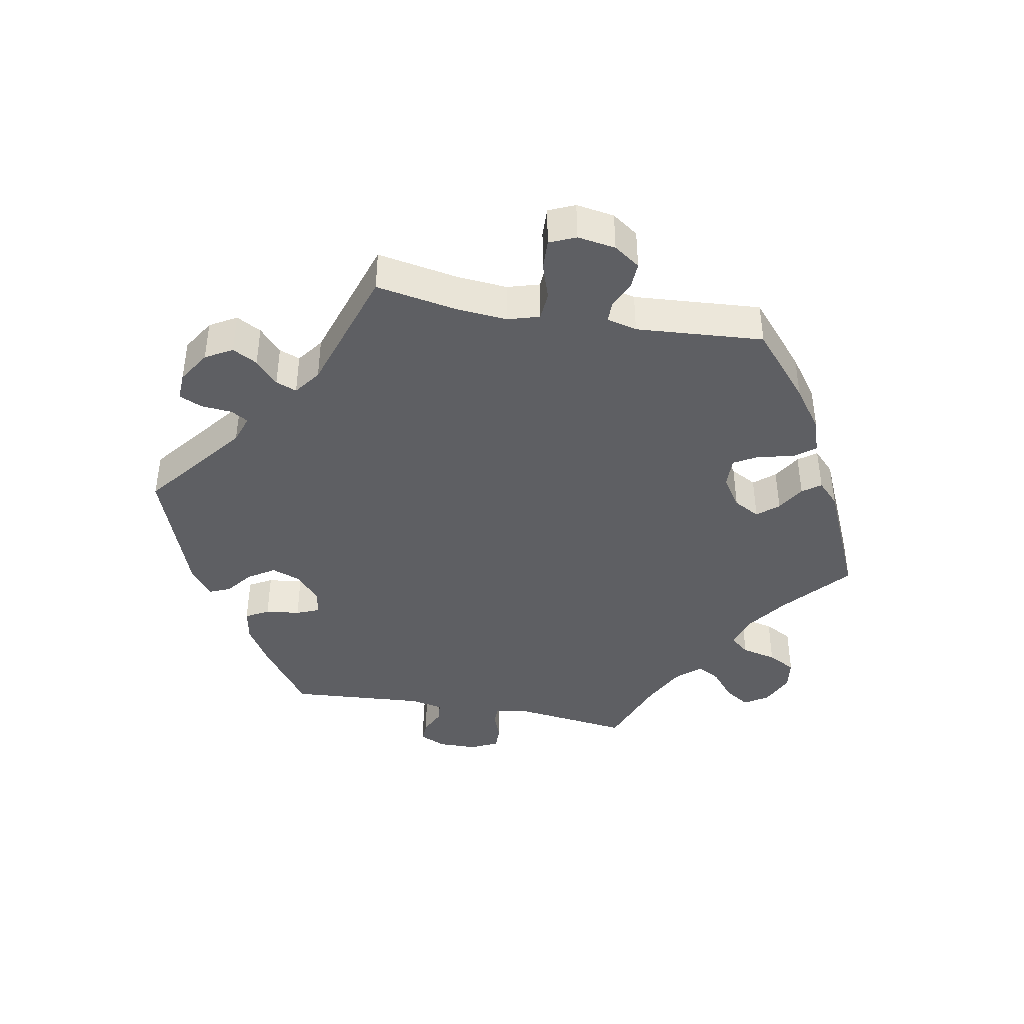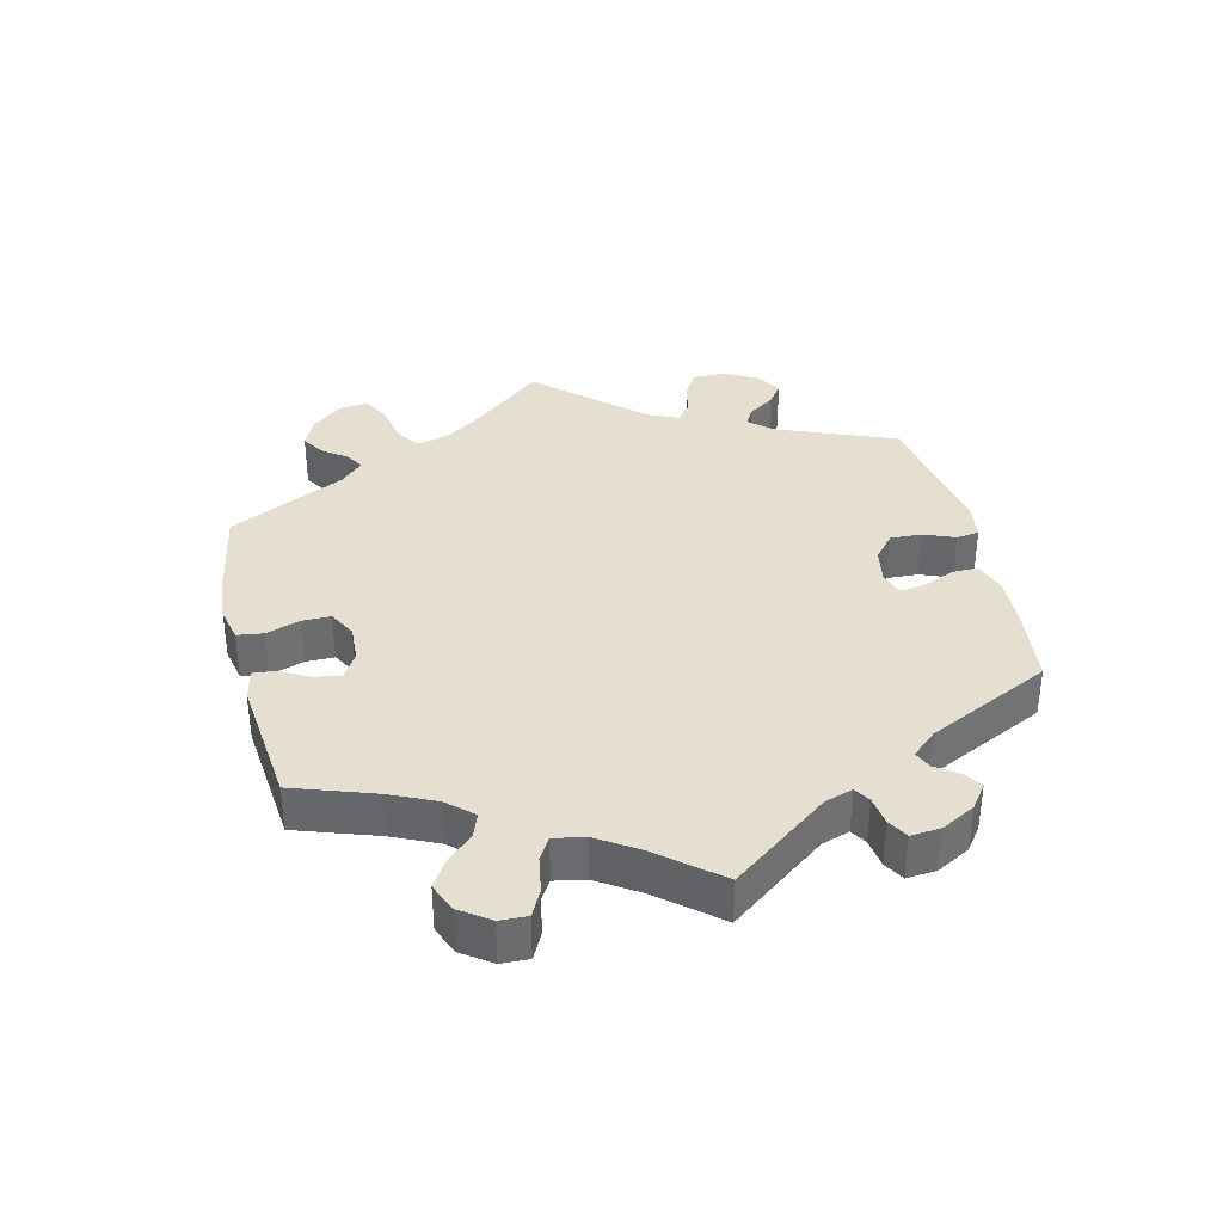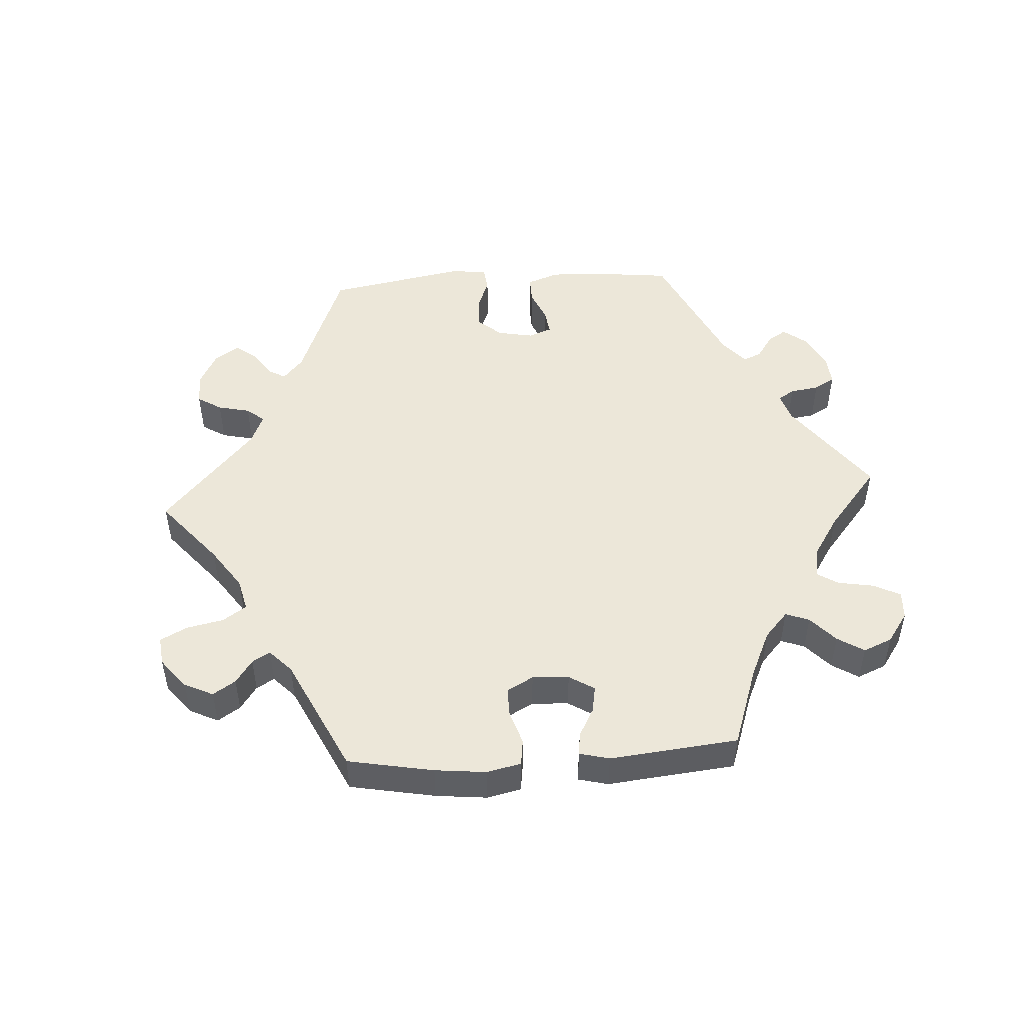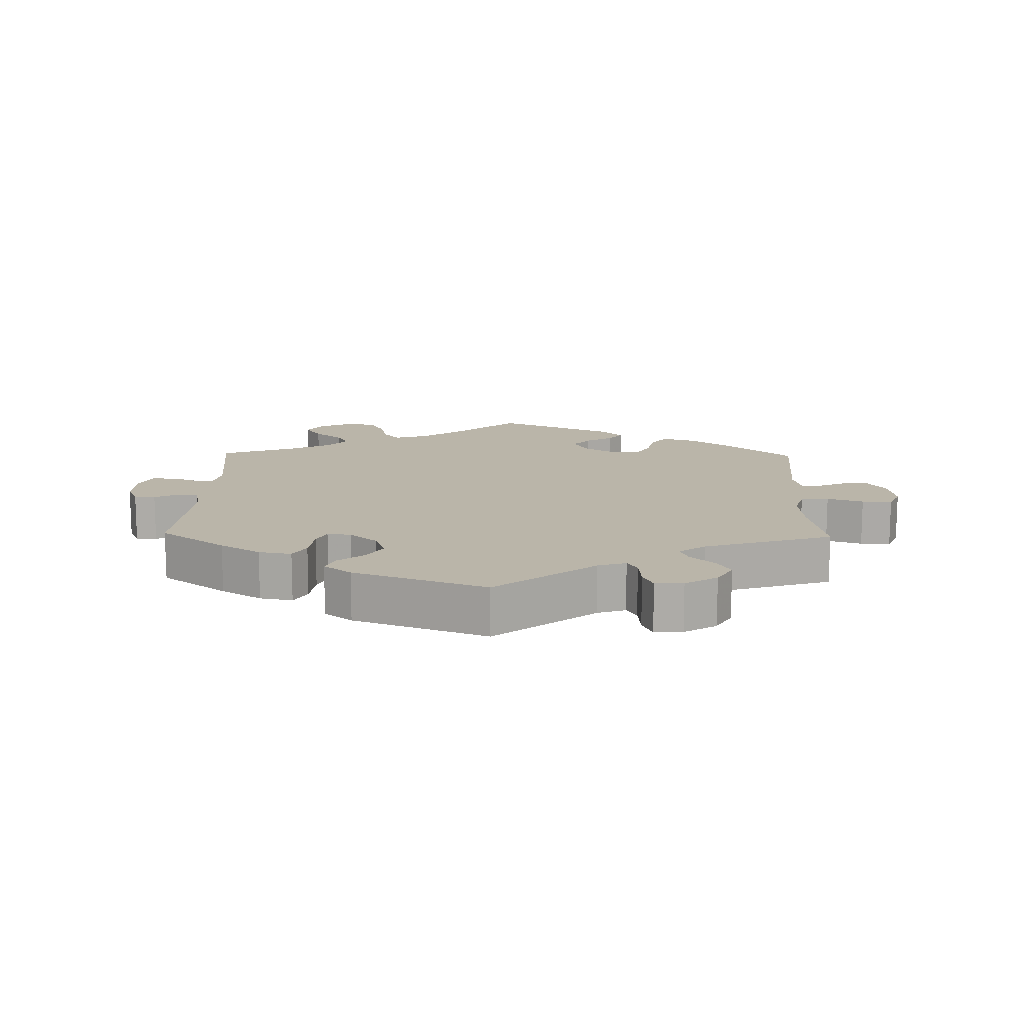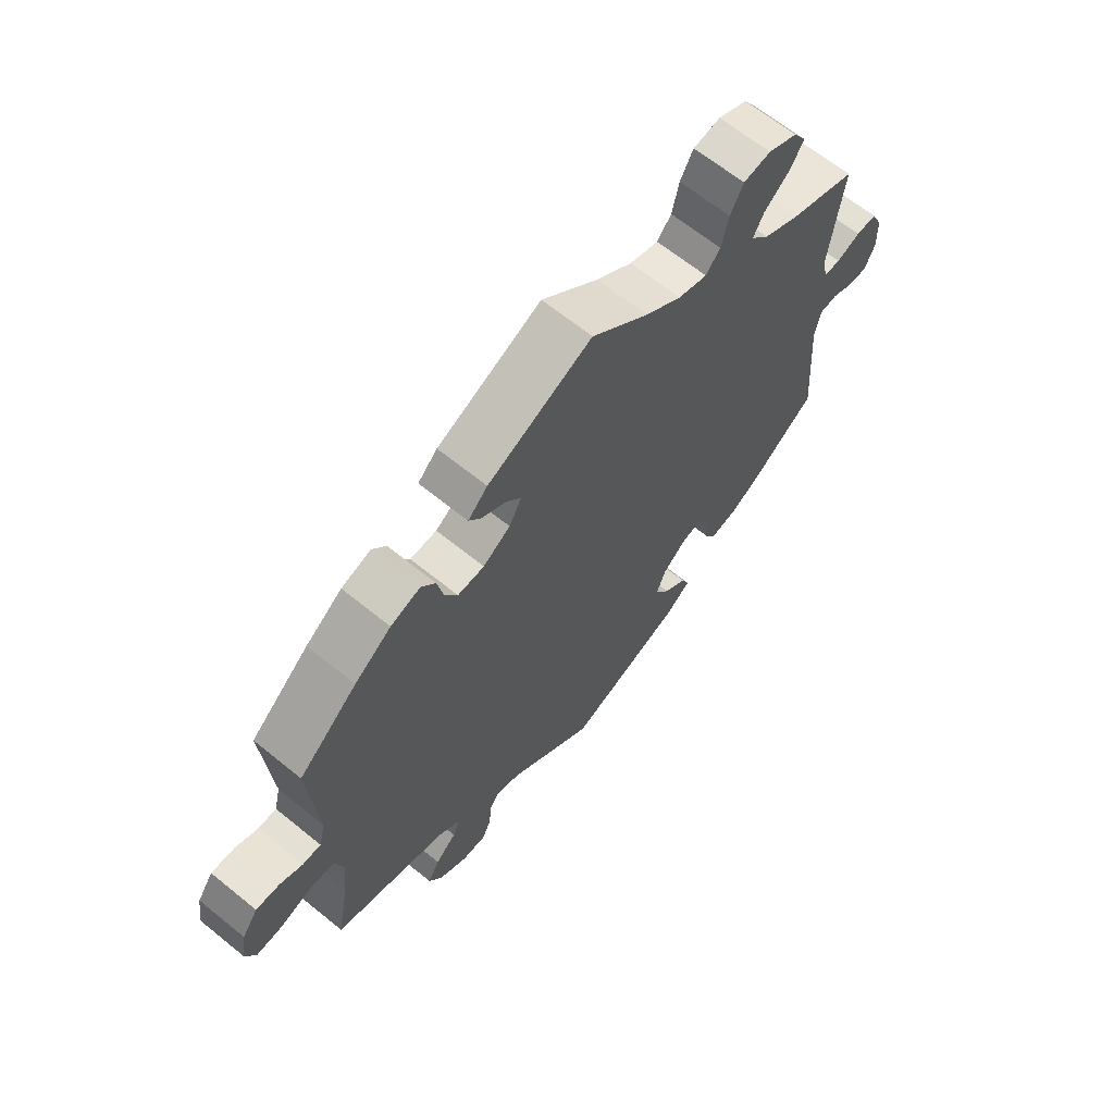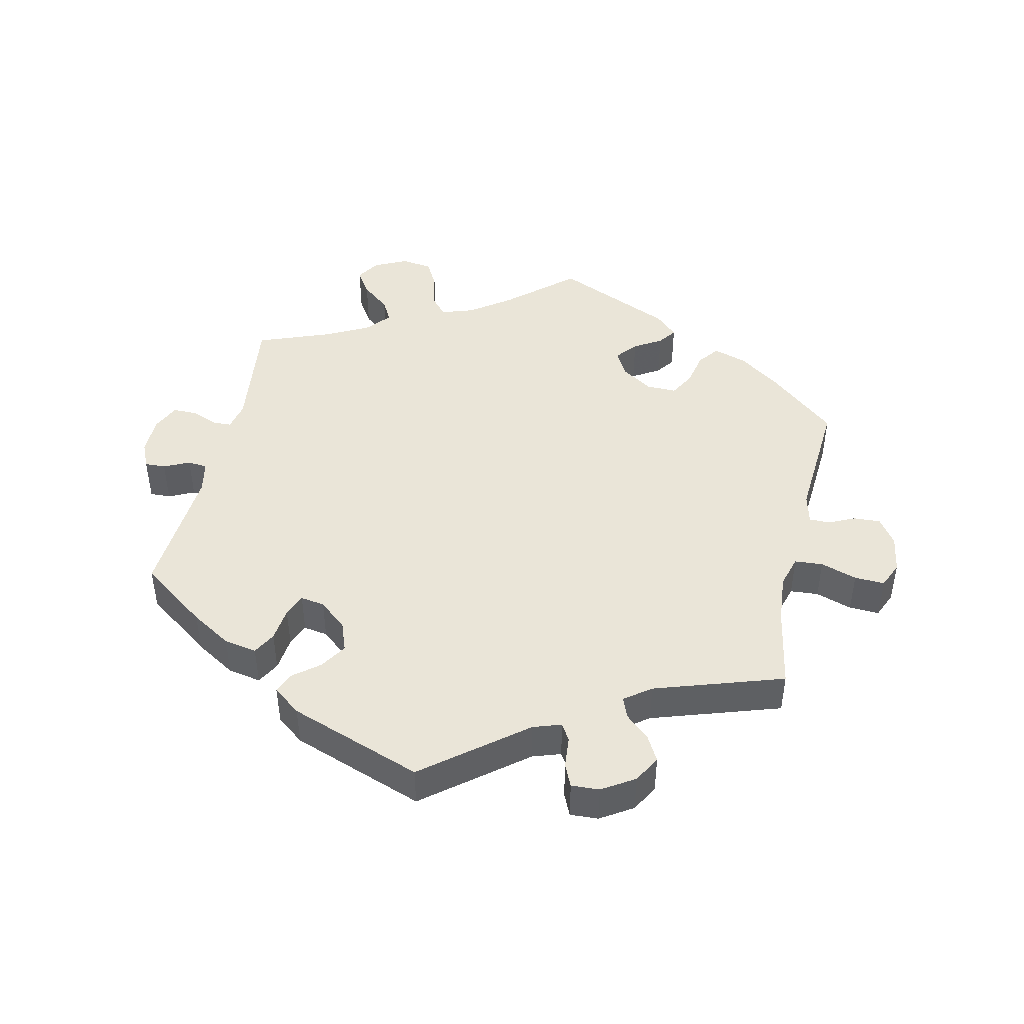
<metadata>
{"format":"obj","ext":"obj","renderer":"f3d","projection":"perspective","resolution":1024,"background":"white","views":[{"elev":-41.5,"azim":-100.5,"up":"+Y"},{"elev":36.8,"azim":46.6,"up":"+Y"},{"elev":49.9,"azim":-33.7,"up":"+Y"},{"elev":13.7,"azim":-178.7,"up":"+Y"},{"elev":65.4,"azim":-50.8,"up":"+Z"},{"elev":45.3,"azim":-167.6,"up":"+Y"}]}
</metadata>
<code>
v -0.148 0.07 -0.461
v -0.19 0.07 -0.447
v -0.205 0.07 -0.472
v -0.209 0.07 -0.519
v -0.224 0.07 -0.553
v -0.266 0.07 -0.551
v -0.314 0.07 -0.521
v -0.337 0.07 -0.481
v -0.317 0.07 -0.444
v -0.281 0.07 -0.411
v -0.269 0.07 -0.38
v -0.308 0.07 -0.351
v -0.5 0.07 -0.289
v -0.478 0.07 -0.166
v -0.472 0.07 -0.092
v -0.486 0.07 -0.045
v -0.528 0.07 -0.042
v -0.582 0.07 -0.06
v -0.627 0.07 -0.062
v -0.644 0.07 -0.023
v -0.635 0.07 0.034
v -0.608 0.07 0.073
v -0.568 0.07 0.071
v -0.529 0.07 0.053
v -0.498 0.07 0.053
v -0.487 0.07 0.098
v -0.501 0.07 0.288
v -0.402 0.07 0.373
v -0.34 0.07 0.418
v -0.29 0.07 0.434
v -0.266 0.07 0.403
v -0.255 0.07 0.351
v -0.234 0.07 0.314
v -0.189 0.07 0.315
v -0.143 0.07 0.345
v -0.122 0.07 0.384
v -0.148 0.07 0.415
v -0.189 0.07 0.44
v -0.209 0.07 0.467
v -0.176 0.07 0.499
v 0 0.07 0.578
v 0.096 0.07 0.494
v 0.157 0.07 0.45
v 0.206 0.07 0.434
v 0.23 0.07 0.463
v 0.242 0.07 0.515
v 0.264 0.07 0.556
v 0.31 0.07 0.562
v 0.359 0.07 0.539
v 0.381 0.07 0.504
v 0.357 0.07 0.467
v 0.315 0.07 0.432
v 0.297 0.07 0.399
v 0.328 0.07 0.363
v 0.39 0.07 0.331
v 0.501 0.07 0.289
v 0.479 0.07 0.11
v 0.488 0.07 0.067
v 0.516 0.07 0.066
v 0.556 0.07 0.082
v 0.591 0.07 0.082
v 0.61 0.07 0.041
v 0.611 0.07 -0.016
v 0.594 0.07 -0.055
v 0.563 0.07 -0.054
v 0.525 0.07 -0.036
v 0.496 0.07 -0.039
v 0.486 0.07 -0.087
v 0.501 0.07 -0.289
v 0.403 0.07 -0.361
v 0.343 0.07 -0.398
v 0.294 0.07 -0.407
v 0.275 0.07 -0.373
v 0.269 0.07 -0.322
v 0.255 0.07 -0.288
v 0.219 0.07 -0.294
v 0.178 0.07 -0.329
v 0.162 0.07 -0.373
v 0.187 0.07 -0.412
v 0.226 0.07 -0.443
v 0.239 0.07 -0.474
v 0.198 0.07 -0.506
v 0 0.07 -0.578
v -0.148 0 -0.461
v -0.19 0 -0.447
v -0.205 0 -0.472
v -0.209 0 -0.519
v -0.224 0 -0.553
v -0.266 0 -0.551
v -0.314 0 -0.521
v -0.337 0 -0.481
v -0.317 0 -0.444
v -0.281 0 -0.411
v -0.269 0 -0.38
v -0.308 0 -0.351
v -0.5 0 -0.289
v -0.478 0 -0.166
v -0.472 0 -0.092
v -0.486 0 -0.045
v -0.528 0 -0.042
v -0.582 0 -0.06
v -0.627 0 -0.062
v -0.644 0 -0.023
v -0.635 0 0.034
v -0.608 0 0.073
v -0.568 0 0.071
v -0.529 0 0.053
v -0.498 0 0.053
v -0.487 0 0.098
v -0.501 0 0.288
v -0.402 0 0.373
v -0.34 0 0.418
v -0.29 0 0.434
v -0.266 0 0.403
v -0.255 0 0.351
v -0.234 0 0.314
v -0.189 0 0.315
v -0.143 0 0.345
v -0.122 0 0.384
v -0.148 0 0.415
v -0.189 0 0.44
v -0.209 0 0.467
v -0.176 0 0.499
v 0 0 0.578
v 0.096 0 0.494
v 0.157 0 0.45
v 0.206 0 0.434
v 0.23 0 0.463
v 0.242 0 0.515
v 0.264 0 0.556
v 0.31 0 0.562
v 0.359 0 0.539
v 0.381 0 0.504
v 0.357 0 0.467
v 0.315 0 0.432
v 0.297 0 0.399
v 0.328 0 0.363
v 0.39 0 0.331
v 0.501 0 0.289
v 0.479 0 0.11
v 0.488 0 0.067
v 0.516 0 0.066
v 0.556 0 0.082
v 0.591 0 0.082
v 0.61 0 0.041
v 0.611 0 -0.016
v 0.594 0 -0.055
v 0.563 0 -0.054
v 0.525 0 -0.036
v 0.496 0 -0.039
v 0.486 0 -0.087
v 0.501 0 -0.289
v 0.403 0 -0.361
v 0.343 0 -0.398
v 0.294 0 -0.407
v 0.275 0 -0.373
v 0.269 0 -0.322
v 0.255 0 -0.288
v 0.219 0 -0.294
v 0.178 0 -0.329
v 0.162 0 -0.373
v 0.187 0 -0.412
v 0.226 0 -0.443
v 0.239 0 -0.474
v 0.198 0 -0.506
v 0 0 -0.578
f 82 83 1
f 79 80 81 82
f 78 79 82 1
f 77 78 1 2
f 76 77 2
f 71 72 73 74
f 71 74 75
f 68 69 70 71
f 67 68 71 75
f 63 64 65 66
f 63 66 67
f 62 63 67
f 59 60 61 62
f 58 59 62 67
f 57 58 67 75
f 55 56 57 75
f 49 50 51 52
f 49 52 53
f 48 49 53
f 45 46 47 48
f 45 48 53
f 44 45 53 54
f 39 40 41 42
f 37 38 39 42
f 36 37 42 43
f 35 36 43 44
f 29 30 31 32
f 29 32 33
f 26 27 28 29
f 25 26 29 33
f 21 22 23 24
f 21 24 25
f 20 21 25
f 17 18 19 20
f 16 17 20 25
f 15 16 25 33
f 12 13 14
f 11 12 14 15
f 7 8 9 10
f 7 10 11
f 6 7 11
f 3 4 5 6
f 2 3 6 11
f 76 2 11 15
f 54 55 75 76
f 34 35 44 54
f 34 54 76 15
f 15 33 34
f 84 166 165
f 165 164 163 162
f 84 165 162 161
f 85 84 161 160
f 85 160 159
f 157 156 155 154
f 158 157 154
f 154 153 152 151
f 158 154 151 150
f 149 148 147 146
f 150 149 146
f 150 146 145
f 145 144 143 142
f 150 145 142 141
f 158 150 141 140
f 158 140 139 138
f 135 134 133 132
f 136 135 132
f 136 132 131
f 131 130 129 128
f 136 131 128
f 137 136 128 127
f 125 124 123 122
f 125 122 121 120
f 126 125 120 119
f 127 126 119 118
f 115 114 113 112
f 116 115 112
f 112 111 110 109
f 116 112 109 108
f 107 106 105 104
f 108 107 104
f 108 104 103
f 103 102 101 100
f 108 103 100 99
f 116 108 99 98
f 97 96 95
f 98 97 95 94
f 93 92 91 90
f 94 93 90
f 94 90 89
f 89 88 87 86
f 94 89 86 85
f 98 94 85 159
f 159 158 138 137
f 137 127 118 117
f 98 159 137 117
f 117 116 98
f 1 84 85 2
f 2 85 86 3
f 3 86 87 4
f 4 87 88 5
f 5 88 89 6
f 6 89 90 7
f 7 90 91 8
f 8 91 92 9
f 9 92 93 10
f 10 93 94 11
f 11 94 95 12
f 12 95 96 13
f 13 96 97 14
f 14 97 98 15
f 15 98 99 16
f 16 99 100 17
f 17 100 101 18
f 18 101 102 19
f 19 102 103 20
f 20 103 104 21
f 21 104 105 22
f 22 105 106 23
f 23 106 107 24
f 24 107 108 25
f 25 108 109 26
f 26 109 110 27
f 27 110 111 28
f 28 111 112 29
f 29 112 113 30
f 30 113 114 31
f 31 114 115 32
f 32 115 116 33
f 33 116 117 34
f 34 117 118 35
f 35 118 119 36
f 36 119 120 37
f 37 120 121 38
f 38 121 122 39
f 39 122 123 40
f 40 123 124 41
f 41 124 125 42
f 42 125 126 43
f 43 126 127 44
f 44 127 128 45
f 45 128 129 46
f 46 129 130 47
f 47 130 131 48
f 48 131 132 49
f 49 132 133 50
f 50 133 134 51
f 51 134 135 52
f 52 135 136 53
f 53 136 137 54
f 54 137 138 55
f 55 138 139 56
f 56 139 140 57
f 57 140 141 58
f 58 141 142 59
f 59 142 143 60
f 60 143 144 61
f 61 144 145 62
f 62 145 146 63
f 63 146 147 64
f 64 147 148 65
f 65 148 149 66
f 66 149 150 67
f 67 150 151 68
f 68 151 152 69
f 69 152 153 70
f 70 153 154 71
f 71 154 155 72
f 72 155 156 73
f 73 156 157 74
f 74 157 158 75
f 75 158 159 76
f 76 159 160 77
f 77 160 161 78
f 78 161 162 79
f 79 162 163 80
f 80 163 164 81
f 81 164 165 82
f 82 165 166 83
f 83 166 84 1

</code>
